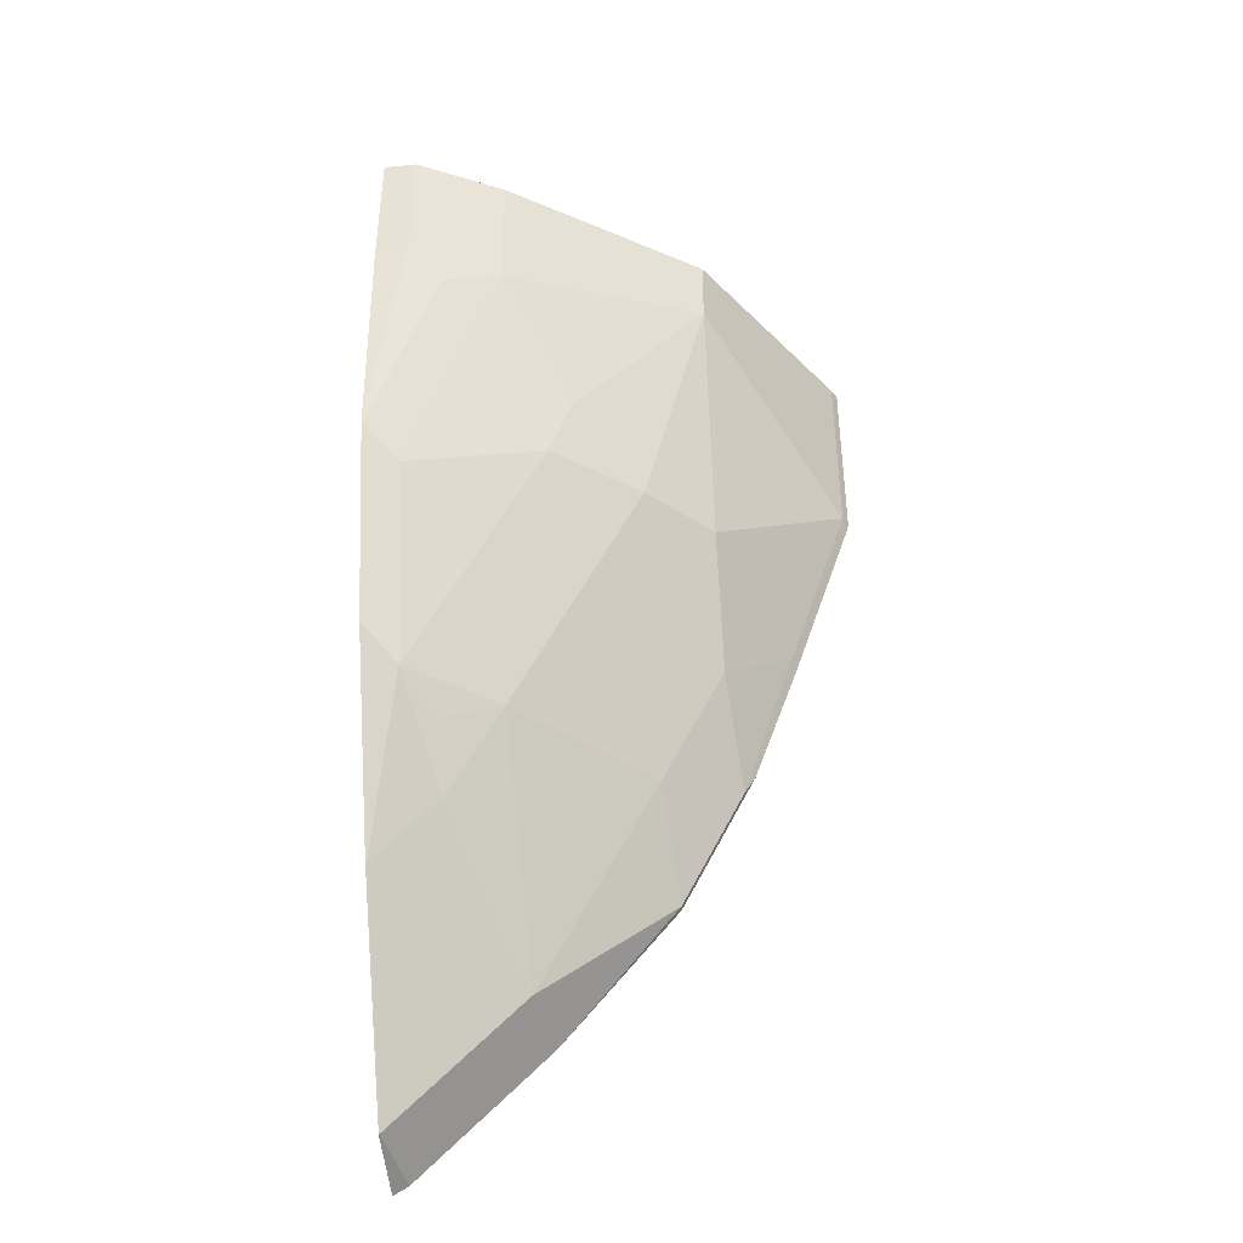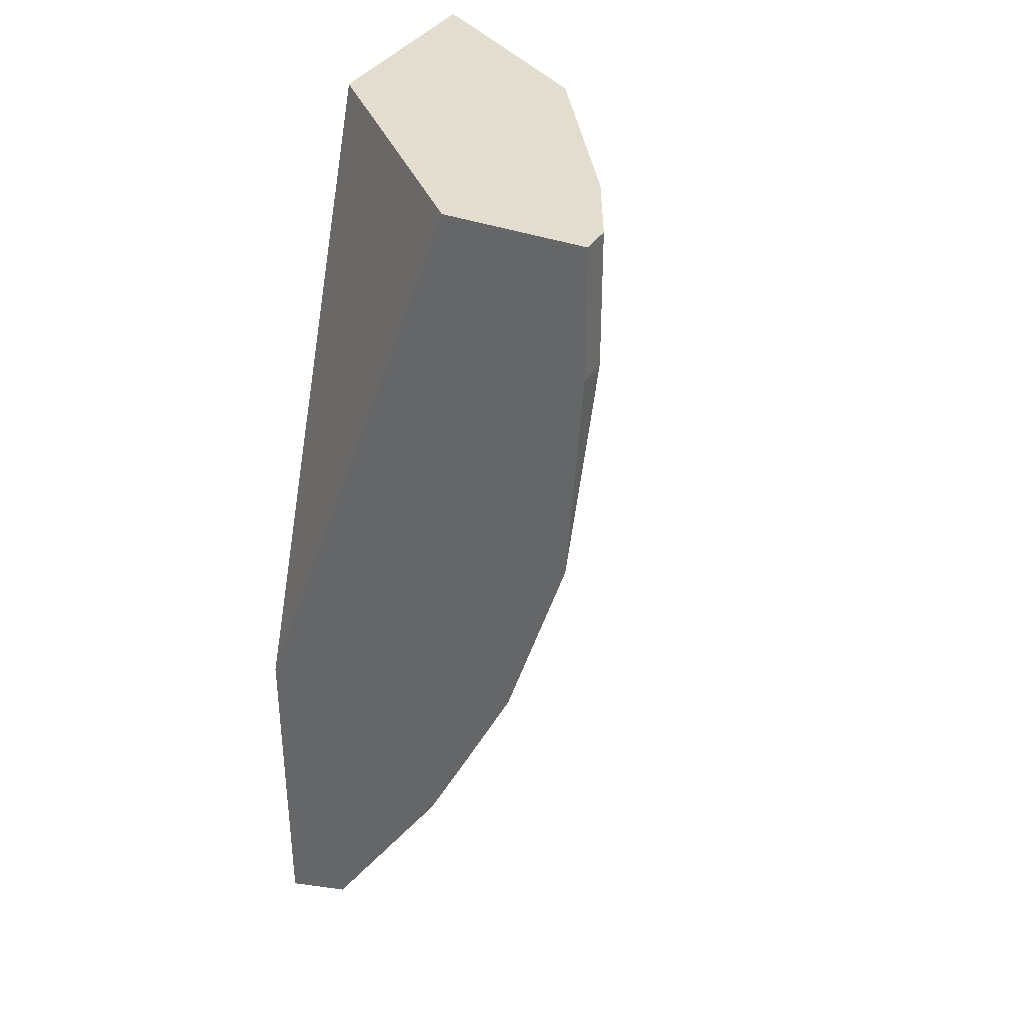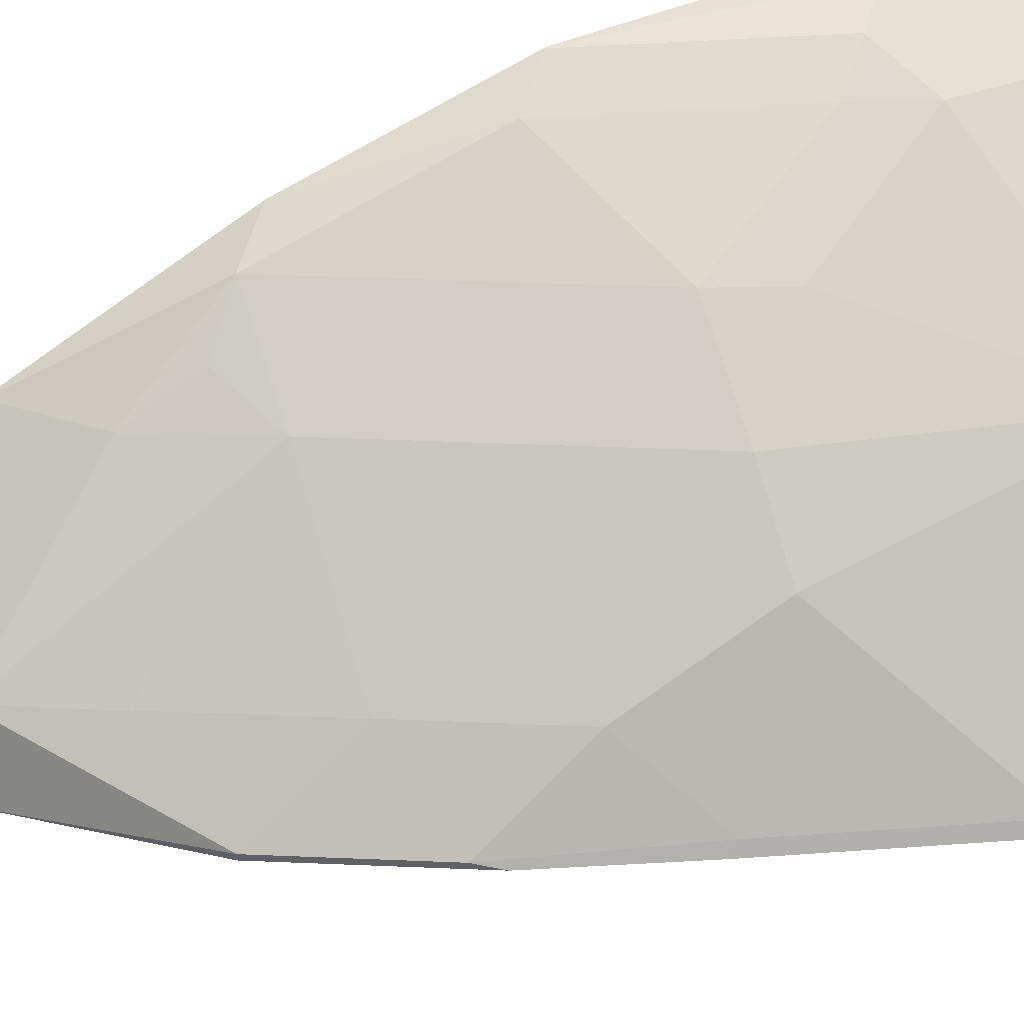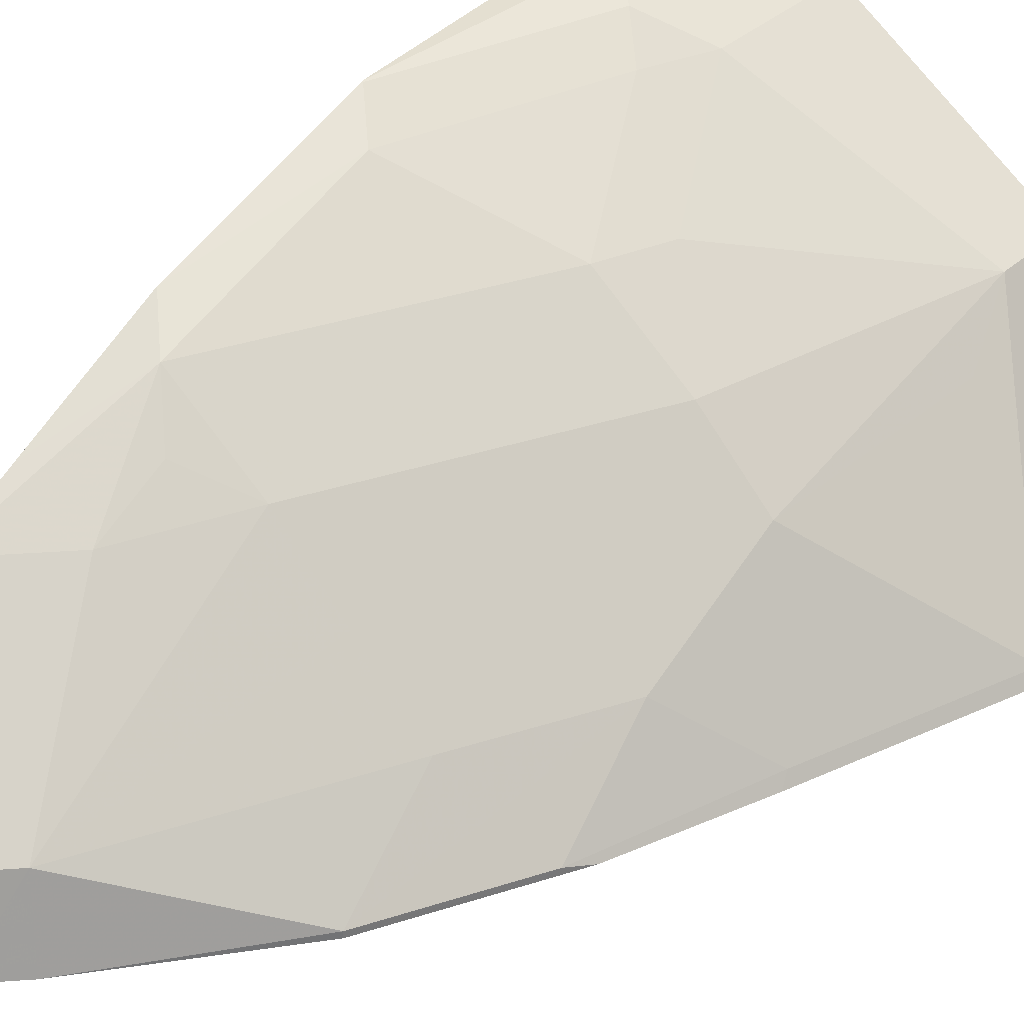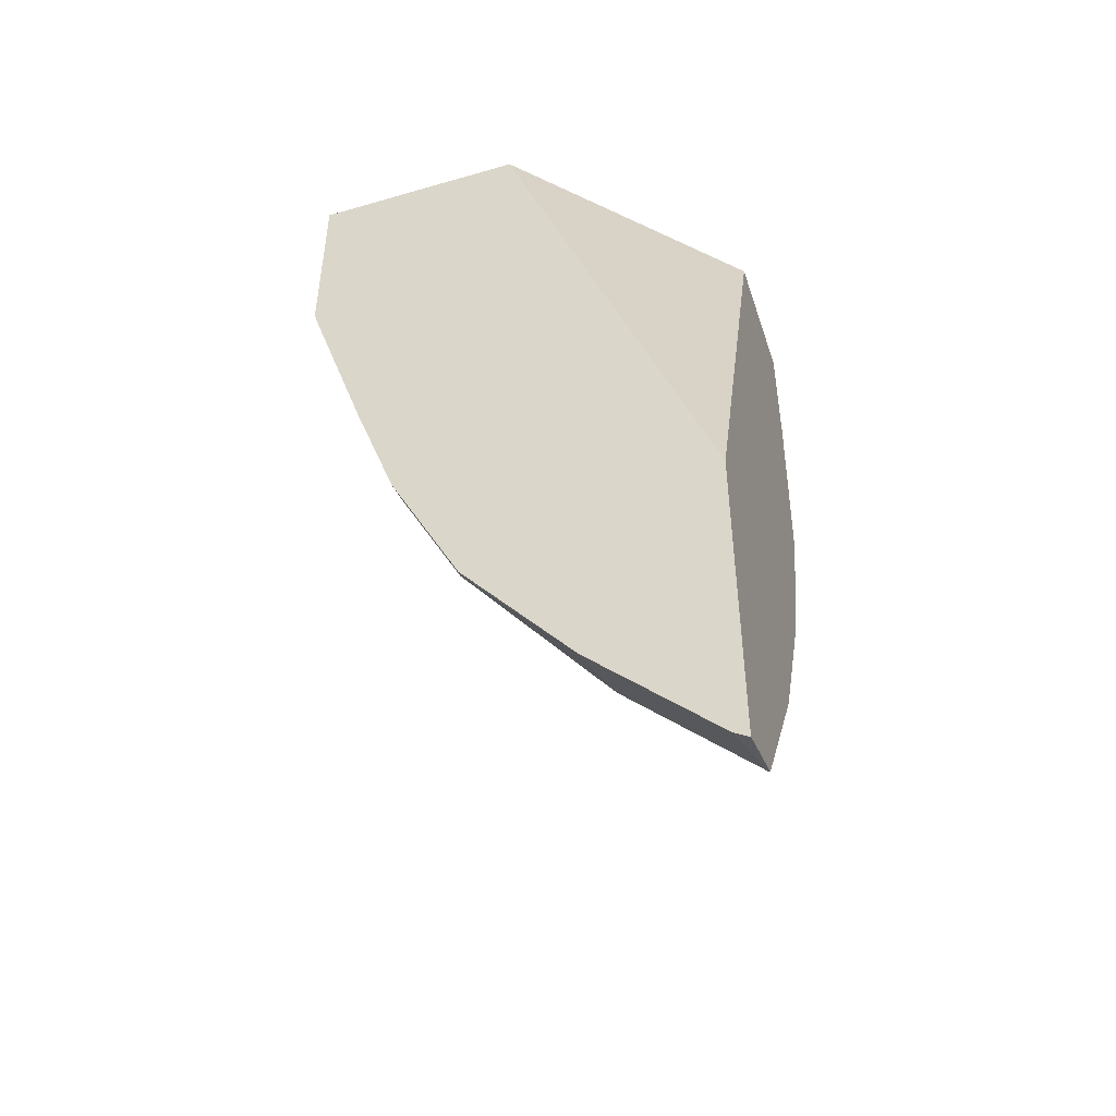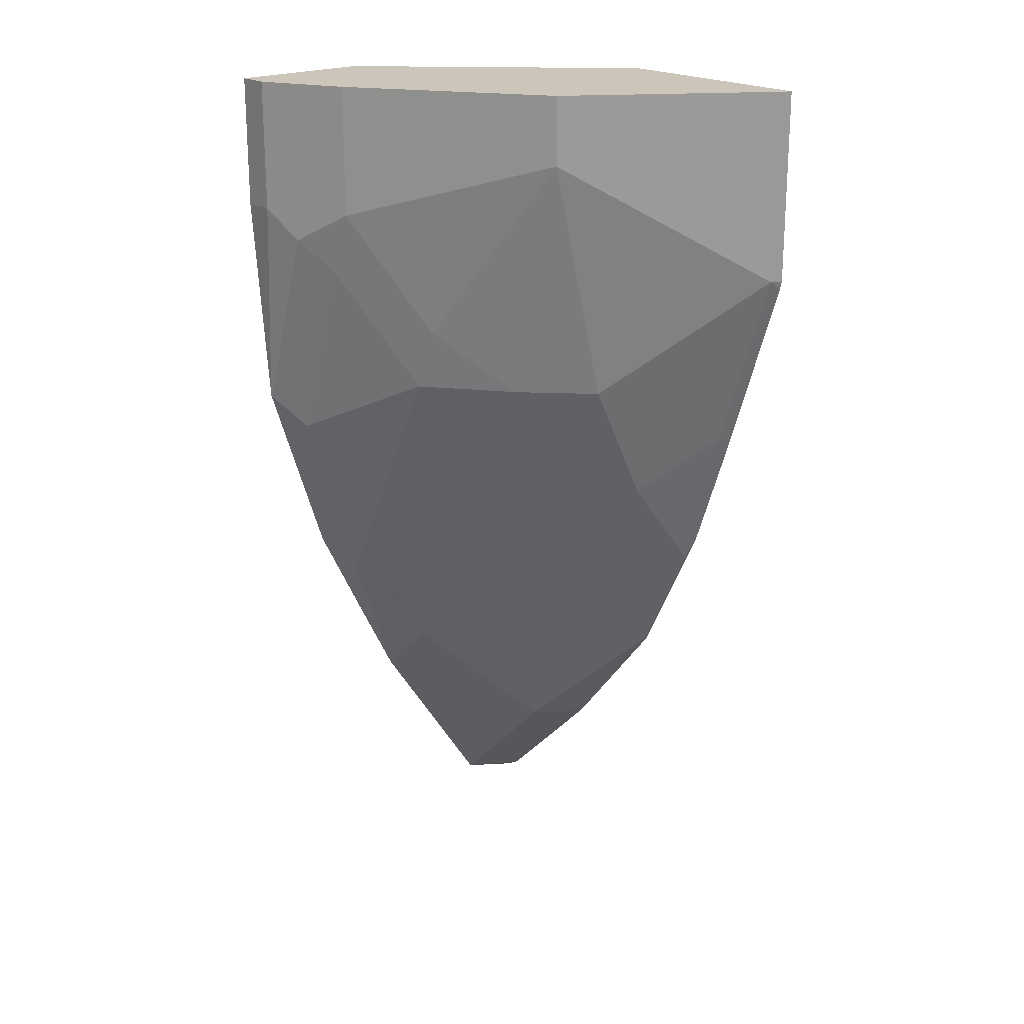
<metadata>
{"format":"obj","ext":"obj","renderer":"f3d","projection":"perspective","resolution":1024,"background":"white","views":[{"elev":-41.6,"azim":-173.3,"up":"+Z"},{"elev":35.0,"azim":116.9,"up":"+Z"},{"elev":40.3,"azim":-113.6,"up":"+Y"},{"elev":34.6,"azim":-140.5,"up":"+Y"},{"elev":-47.5,"azim":18.1,"up":"+Z"},{"elev":20.9,"azim":-130.7,"up":"+Z"}]}
</metadata>
<code>
v -0.4477 0.3227 0.03993
v -0.4662 0.3227 0.03993
v -0.4477 0.2416 0.03993
v -0.4477 0.3227 -0.03589
v -0.5113 0.3002 0.03993
v -0.4662 0.3227 -0.03589
v -0.5708 0.1134 0.03993
v -0.4477 0.1134 -0.3053
v -0.4477 0.314 -0.1608
v -0.514 0.2988 0.03993
v -0.514 0.2988 -0.03589
v -0.4841 0.3137 -0.05379
v -0.4482 0.3137 -0.1614
v -0.6963 0.1134 0.03993
v -0.4477 0.1134 -0.4964
v -0.4477 0.2786 -0.2683
v -0.6215 0.2271 0.03993
v -0.502 0.3003 -0.07174
v -0.5498 0.263 -0.1076
v -0.6215 0.2271 -2.6e-05
v -0.4662 0.3003 -0.1793
v -0.6932 0.1195 0.03993
v -0.6963 0.1134 -0.07174
v -0.4557 0.1134 -0.4916
v -0.4482 0.1524 -0.484
v -0.4477 0.1523 -0.4844
v -0.4662 0.2644 -0.2868
v -0.4477 0.2514 -0.3227
v -0.5379 0.2644 -0.1435
v -0.5857 0.2271 -0.1435
v -0.6215 0.1912 -0.1435
v -0.6335 0.2032 -0.03589
v -0.6932 0.1195 -0.07174
v -0.502 0.2644 -0.2152
v -0.695 0.1134 -0.07699
v -0.4603 0.1134 -0.487
v -0.5095 0.1134 -0.4378
v -0.52 0.1524 -0.4123
v -0.4482 0.2241 -0.3765
v -0.4477 0.2238 -0.377
v -0.4477 0.2428 -0.34
v -0.4841 0.2241 -0.3406
v -0.4841 0.242 -0.3048
v -0.514 0.2271 -0.2868
v -0.5498 0.2271 -0.2152
v -0.5857 0.1912 -0.2152
v -0.6215 0.1554 -0.2152
v -0.6574 0.1195 -0.1793
v -0.6591 0.1134 -0.1846
v -0.5274 0.1134 -0.4198
v -0.5916 0.1165 -0.3406
v -0.5857 0.1554 -0.2868
v -0.5498 0.1912 -0.2868
v -0.4477 0.2245 -0.3759
v -0.6275 0.1165 -0.2689
v -0.6337 0.1134 -0.2564
v -0.5916 0.1134 -0.3406
v -0.5979 0.1134 -0.3281
v -0.6254 0.1134 -0.2731
f 27 41 39
f 27 39 42
f 27 42 43
f 27 43 44
f 27 44 45
f 30 45 46
f 29 34 45
f 29 45 30
f 27 28 41
f 30 46 31
f 27 45 34
f 25 40 26
f 20 30 31
f 25 42 39
f 25 38 42
f 25 37 38
f 25 36 37
f 23 33 35
f 21 34 29
f 21 27 34
f 20 32 33
f 20 31 32
f 19 30 20
f 19 29 30
f 31 33 32
f 25 39 40
f 31 46 47
f 49 55 56
f 31 48 33
f 55 59 56
f 51 59 55
f 51 58 59
f 51 57 58
f 50 57 51
f 18 21 29
f 48 55 49
f 47 55 48
f 47 51 55
f 47 52 51
f 46 52 47
f 46 53 52
f 44 46 45
f 44 53 46
f 42 44 43
f 39 54 40
f 39 41 54
f 38 44 42
f 38 53 44
f 38 52 53
f 38 51 52
f 38 50 51
f 37 50 38
f 33 49 35
f 33 48 49
f 31 47 48
f 18 29 19
f 24 36 25
f 17 20 33
f 6 9 13
f 6 12 11
f 5 11 10
f 5 6 11
f 4 9 6
f 3 7 8
f 2 6 5
f 1 6 2
f 1 4 6
f 1 9 4
f 1 16 9
f 1 28 16
f 6 13 12
f 1 54 41
f 1 26 40
f 1 15 26
f 1 8 15
f 1 3 8
f 1 7 3
f 1 14 7
f 1 22 14
f 1 17 22
f 1 10 17
f 1 5 10
f 1 2 5
f 17 33 22
f 1 40 54
f 7 14 23
f 1 41 28
f 7 35 49
f 16 28 27
f 7 23 35
f 16 27 21
f 15 25 26
f 15 24 25
f 14 33 23
f 14 22 33
f 13 16 21
f 12 13 21
f 11 19 20
f 11 18 19
f 11 12 18
f 10 20 17
f 12 21 18
f 10 11 20
f 7 49 56
f 7 56 59
f 7 59 58
f 7 58 57
f 7 57 50
f 7 37 36
f 7 50 37
f 7 24 15
f 7 15 8
f 9 16 13
f 7 36 24

</code>
